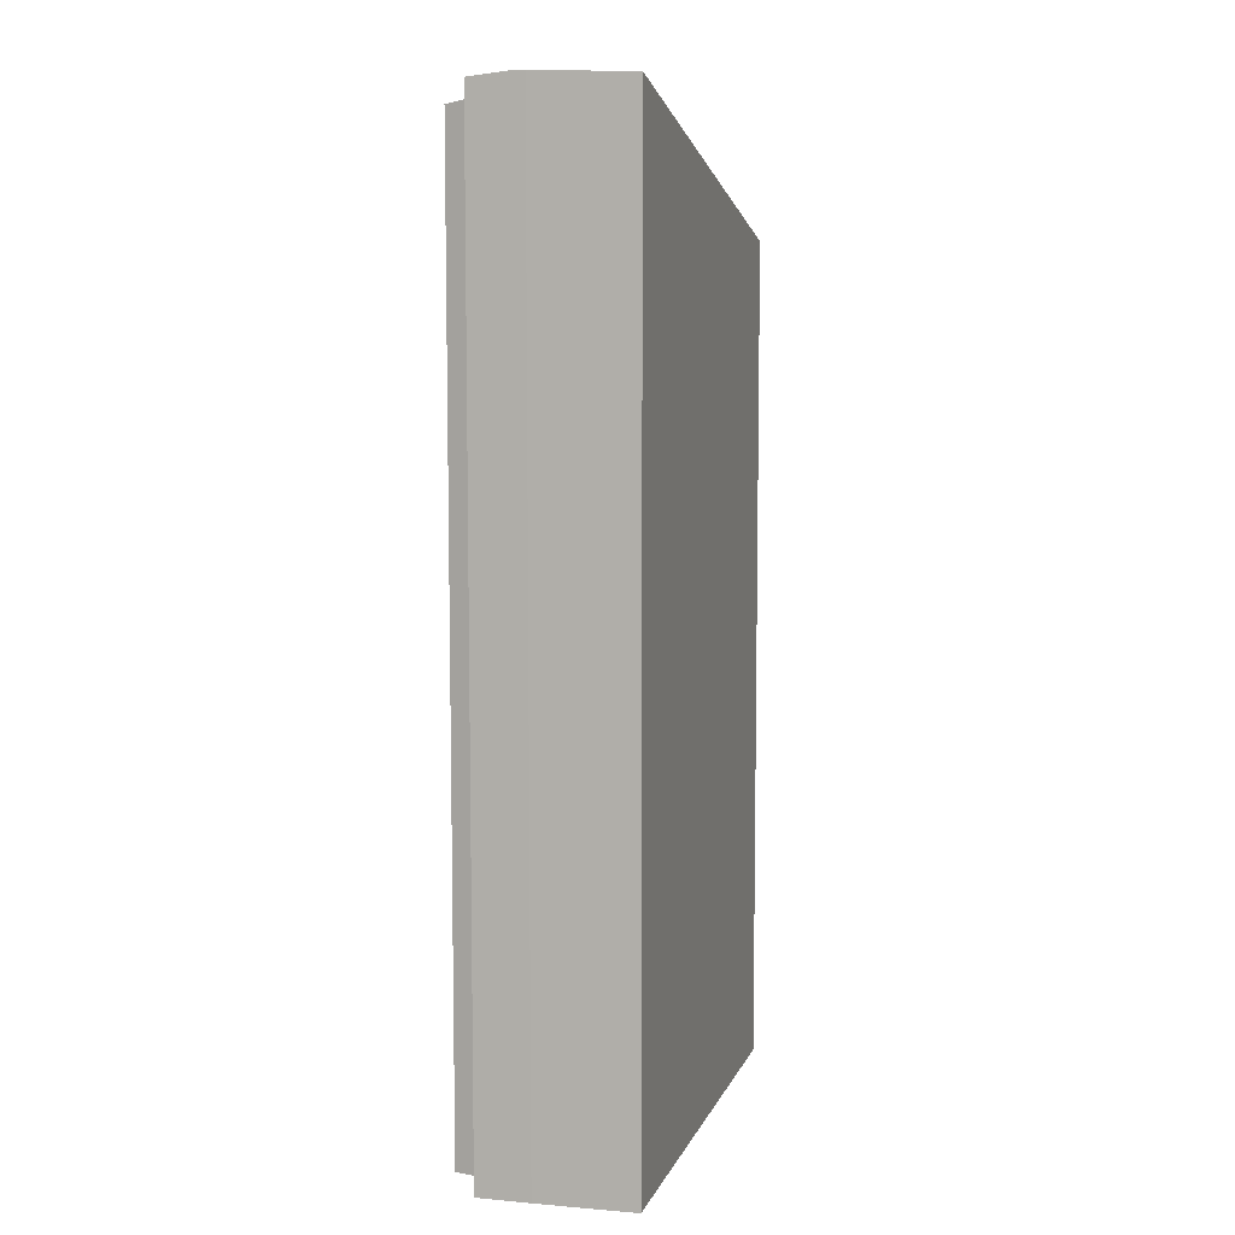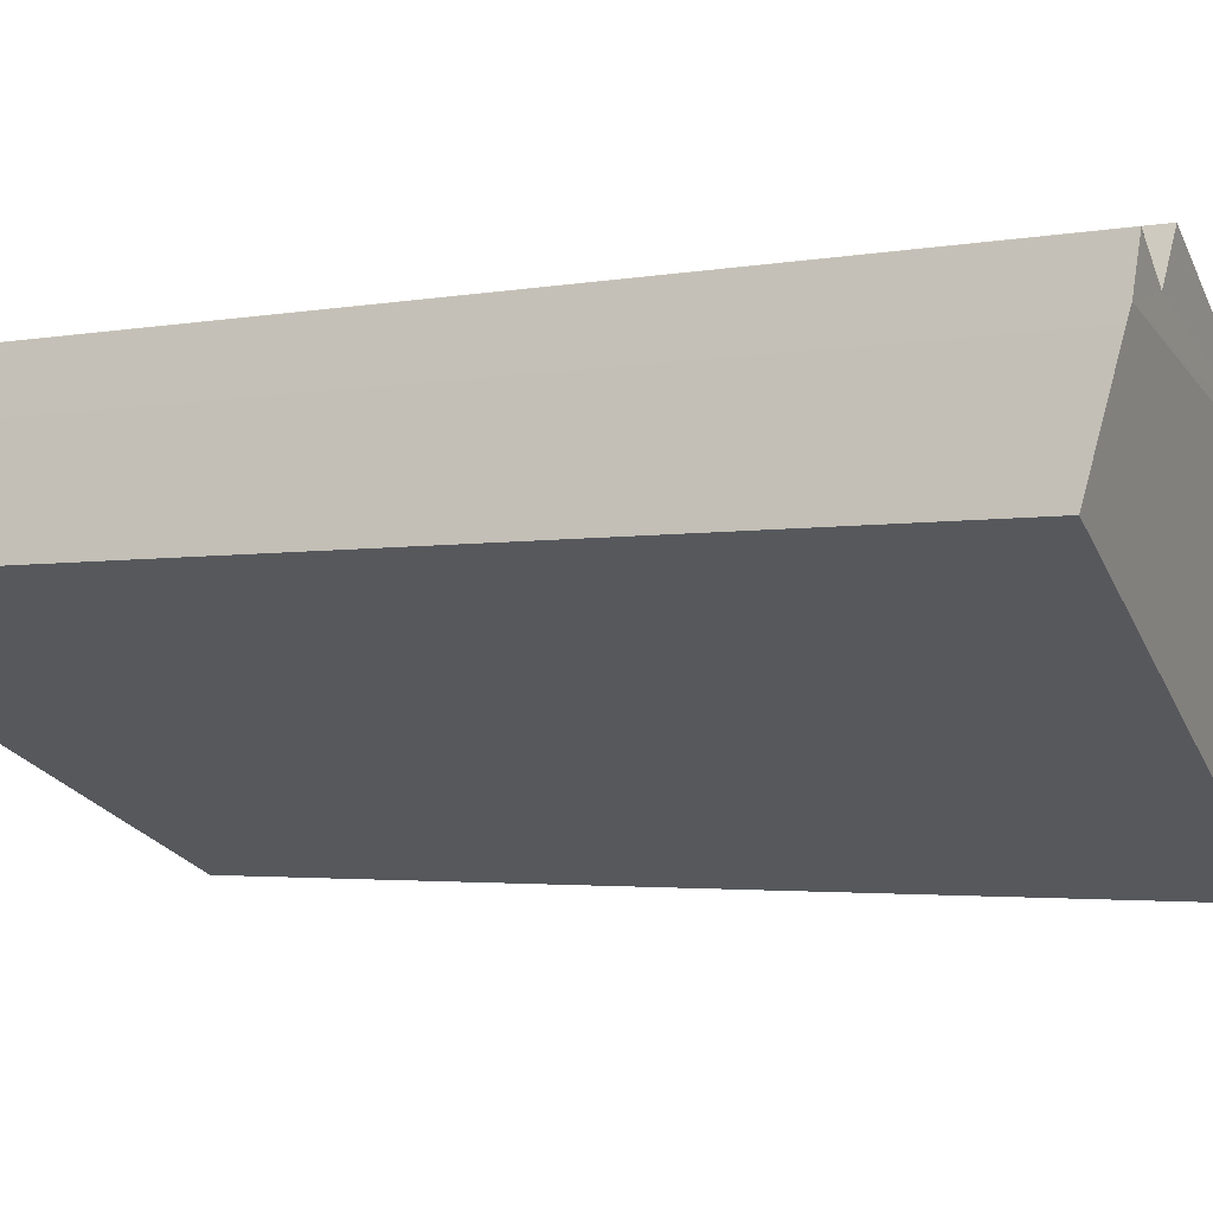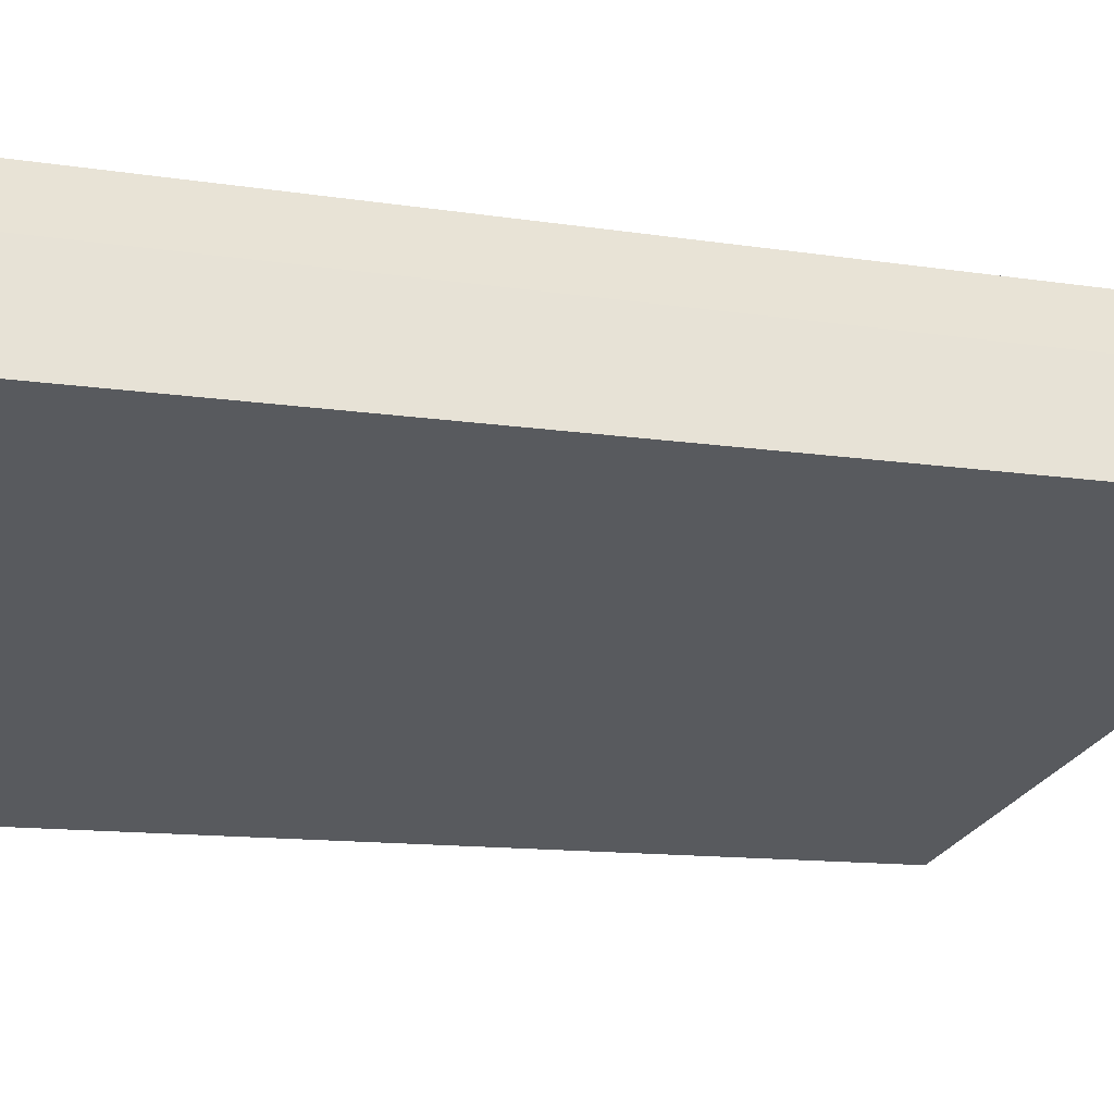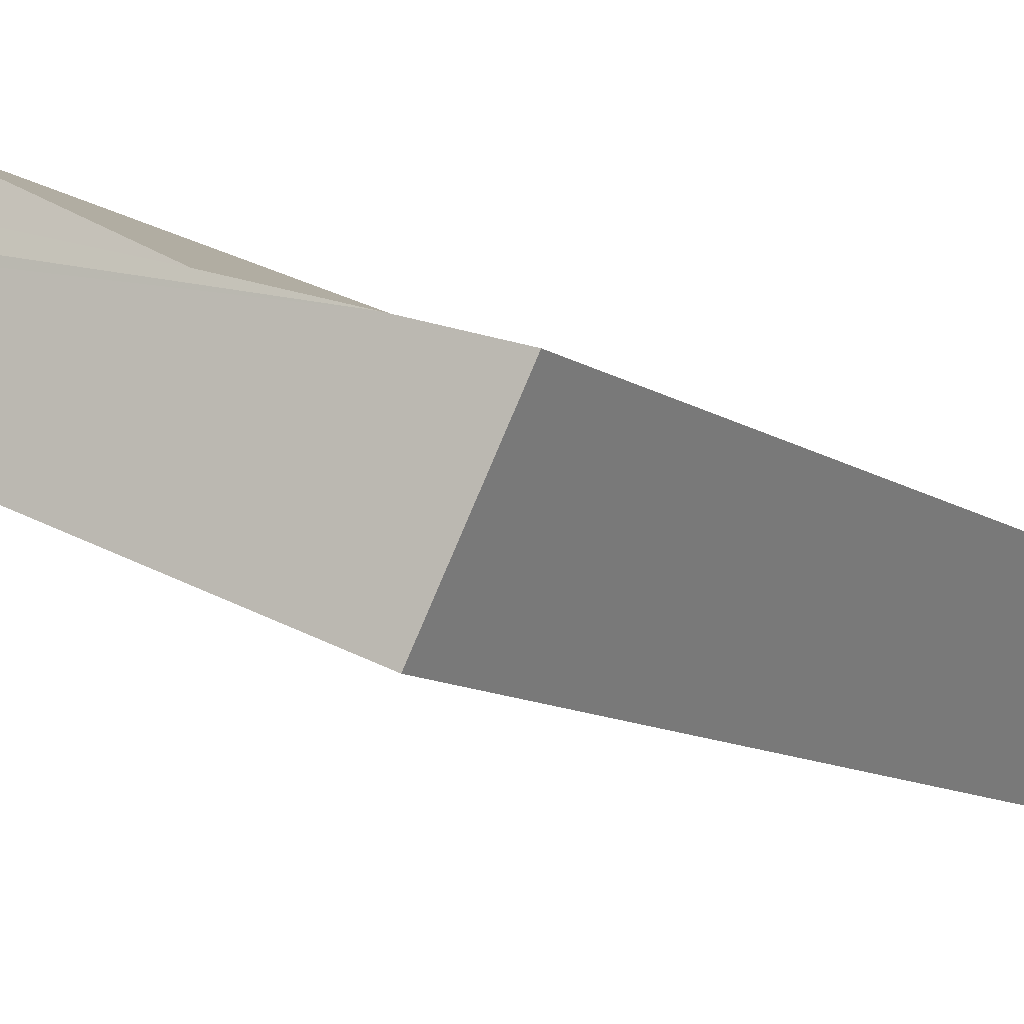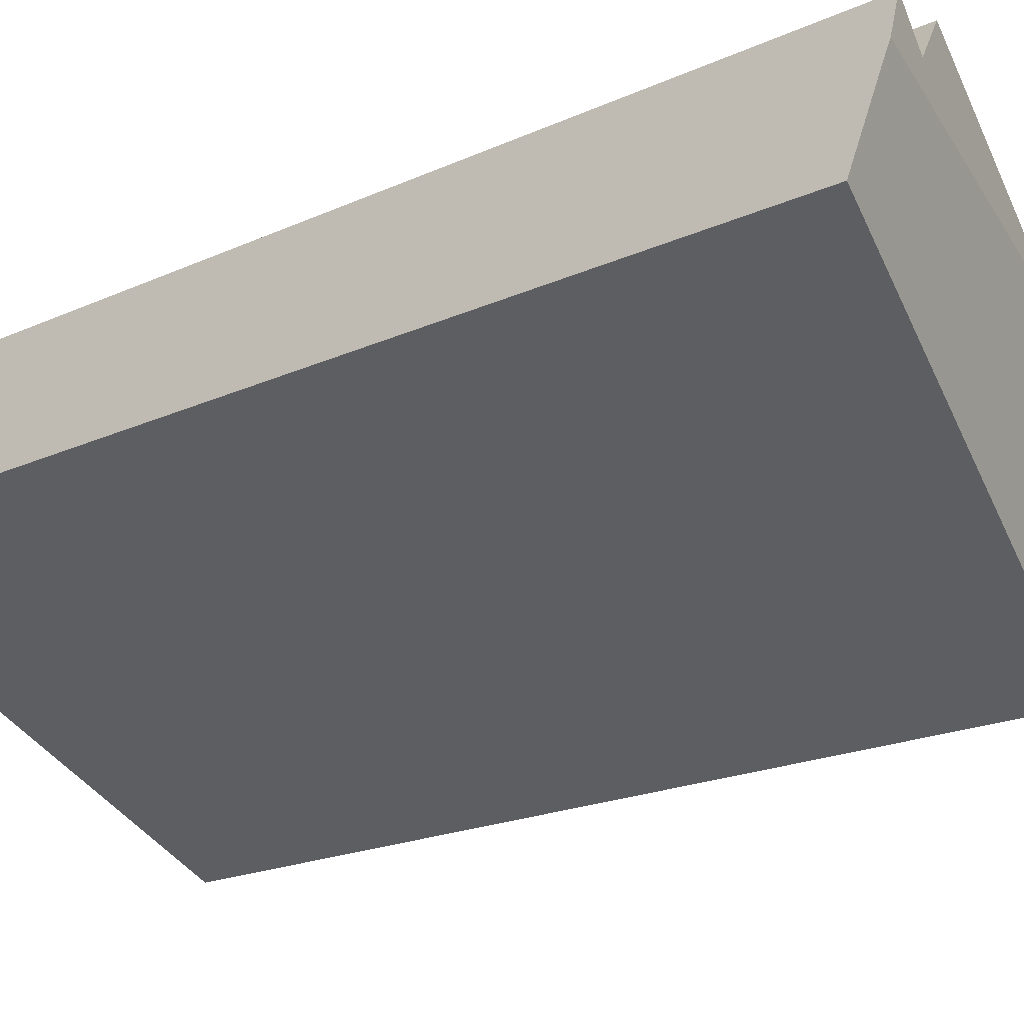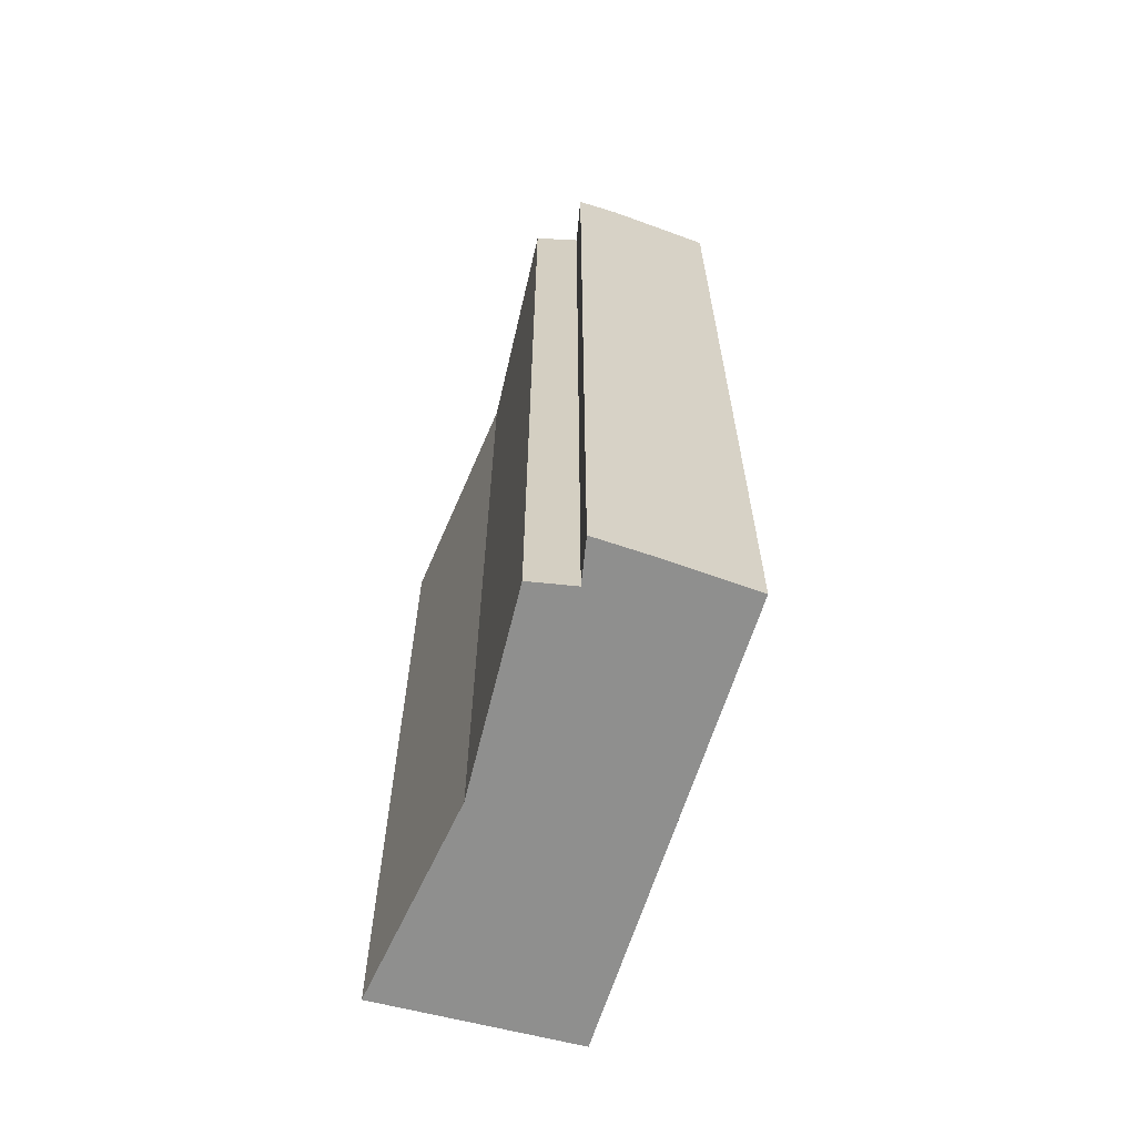
<metadata>
{"format":"obj","ext":"obj","renderer":"f3d","projection":"perspective","resolution":1024,"background":"white","views":[{"elev":8.0,"azim":80.6,"up":"+Y"},{"elev":-2.3,"azim":128.8,"up":"+Z"},{"elev":-10.4,"azim":66.8,"up":"+Z"},{"elev":-11.4,"azim":-146.4,"up":"+Z"},{"elev":-18.2,"azim":132.5,"up":"+Z"},{"elev":-65.1,"azim":47.4,"up":"+Y"}]}
</metadata>
<code>
v  4.099 17.74 1.298
v  9.243 19.17 2.318
v  1.839 17.12 0.582
v  8.223 18.89 2.531
v  7.676 18.73 3.262
v  8.92 19.08 3.053
v  9.339 19.16 2.1
v  10.09 19.11 0.307
v  1.886 16.59 -3.502
v  0 16.59 1.016e-15
v  4.099 -7.948e-17 1.298
v  0 0 0
v  1.839 -3.564e-17 0.582
v  8.223 -1.55e-16 2.531
v  7.676 -1.997e-16 3.262
v  9.339 -1.286e-16 2.1
v  8.92 -1.869e-16 3.053
v  9.243 -1.419e-16 2.318
v  10.09 -1.88e-17 0.307
v  1.886 2.144e-16 -3.502
g defaultobject
f 1 2 3
f 2 1 4
f 4 1 5
f 2 4 6
f 7 3 2
f 3 7 8
f 3 8 9
f 3 9 10
f 3 11 1
f 11 3 10
f 11 10 12
f 11 12 13
f 5 14 4
f 14 5 15
f 6 7 2
f 7 6 16
f 16 6 17
f 16 17 18
f 16 8 7
f 8 16 19
f 1 15 5
f 15 1 11
f 4 17 6
f 17 4 14
f 19 9 8
f 9 19 20
f 20 10 9
f 10 20 12
f 16 20 19
f 20 16 18
f 20 18 17
f 20 17 14
f 20 14 15
f 20 15 11
f 20 11 13
f 20 13 12

</code>
